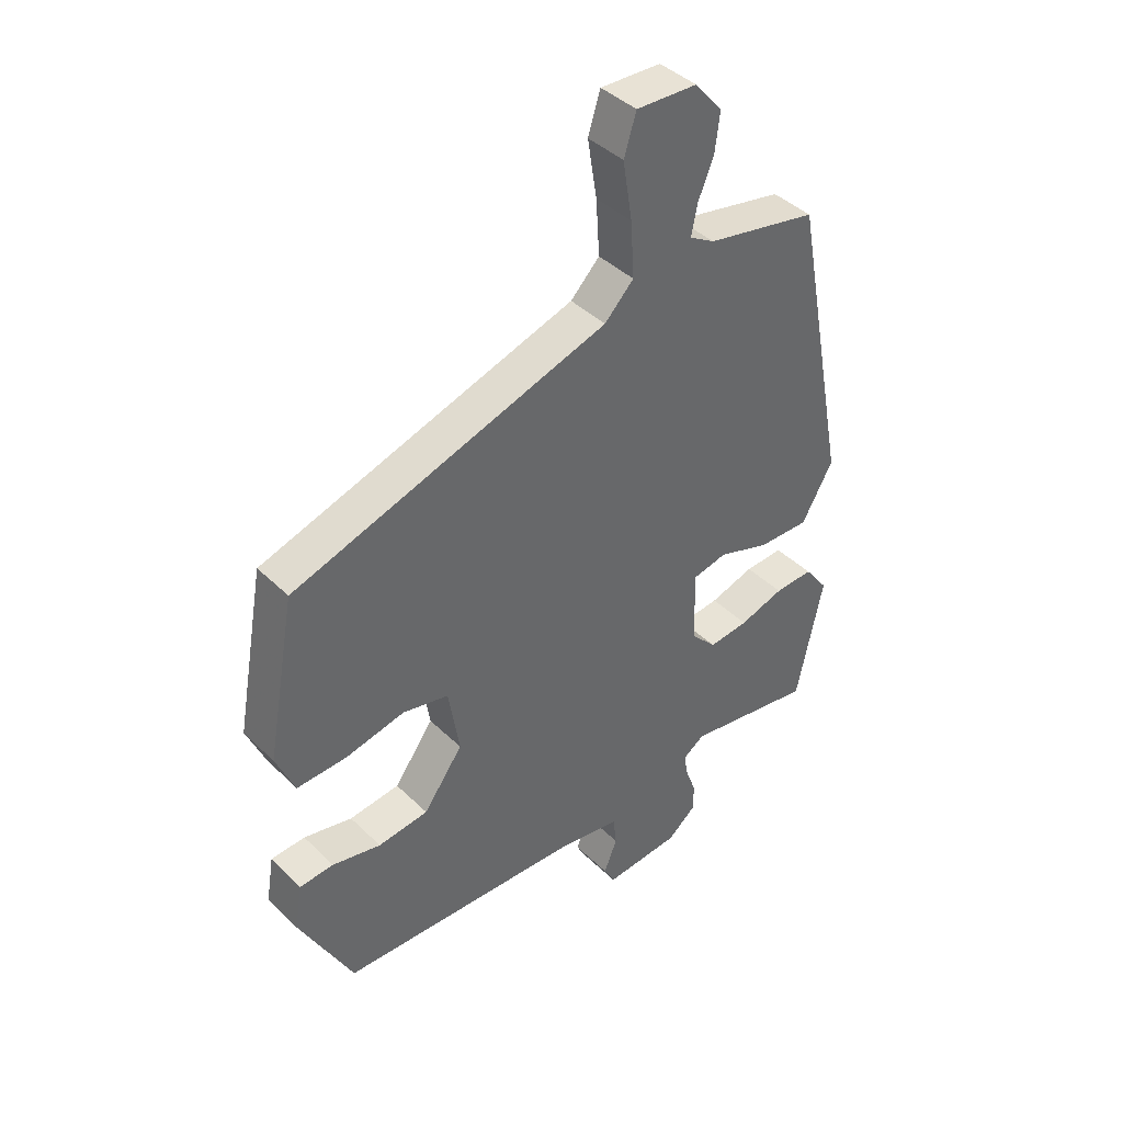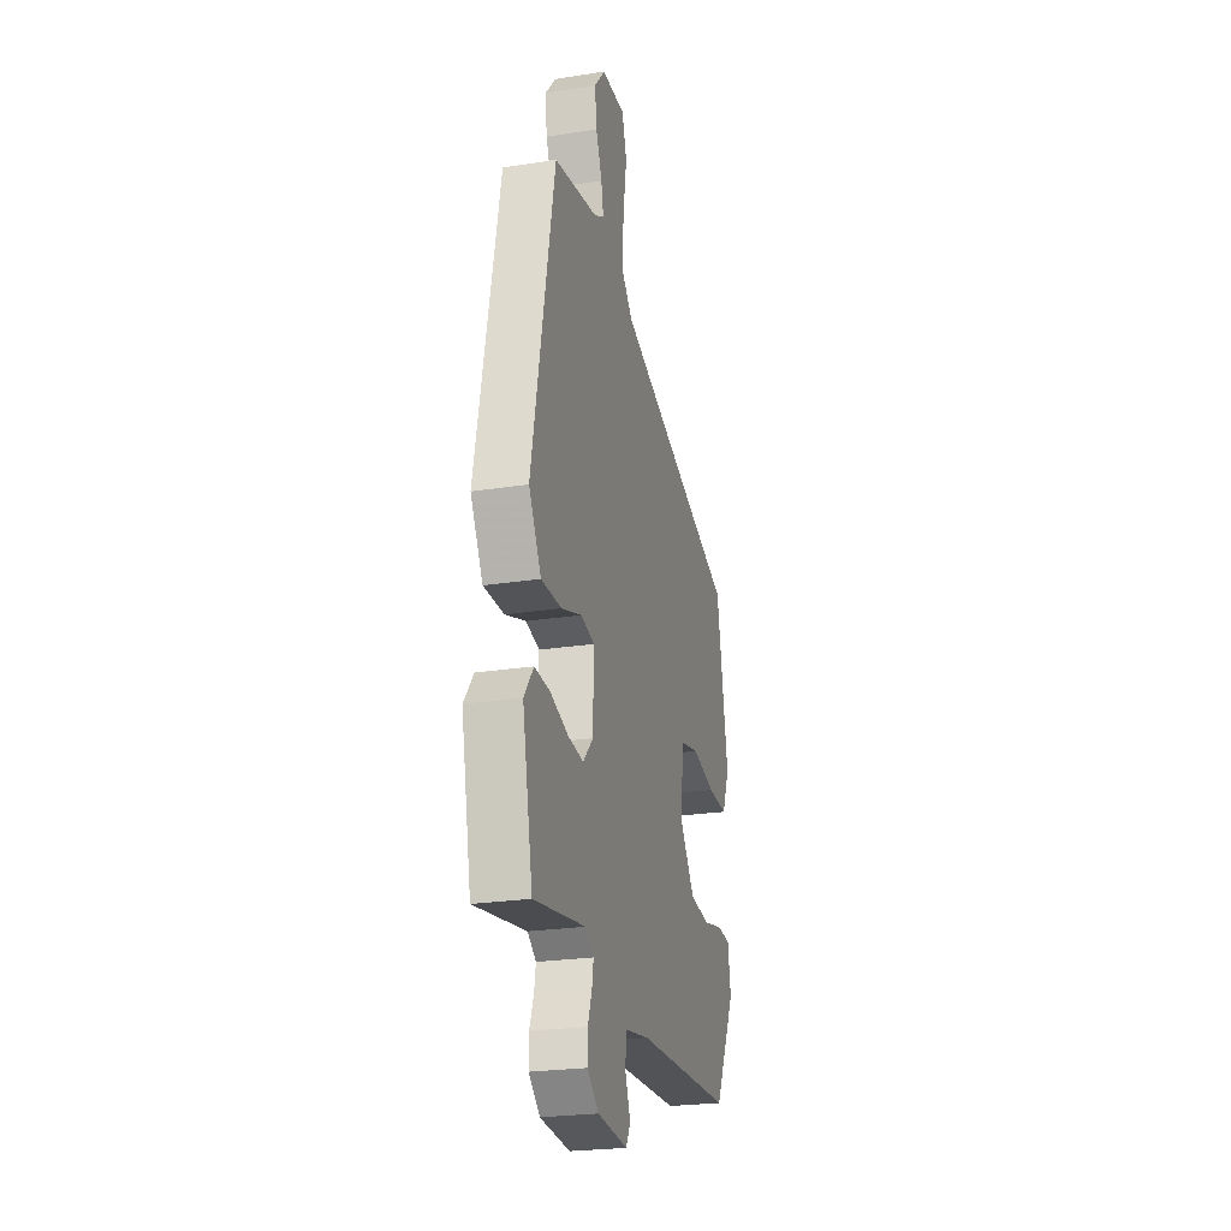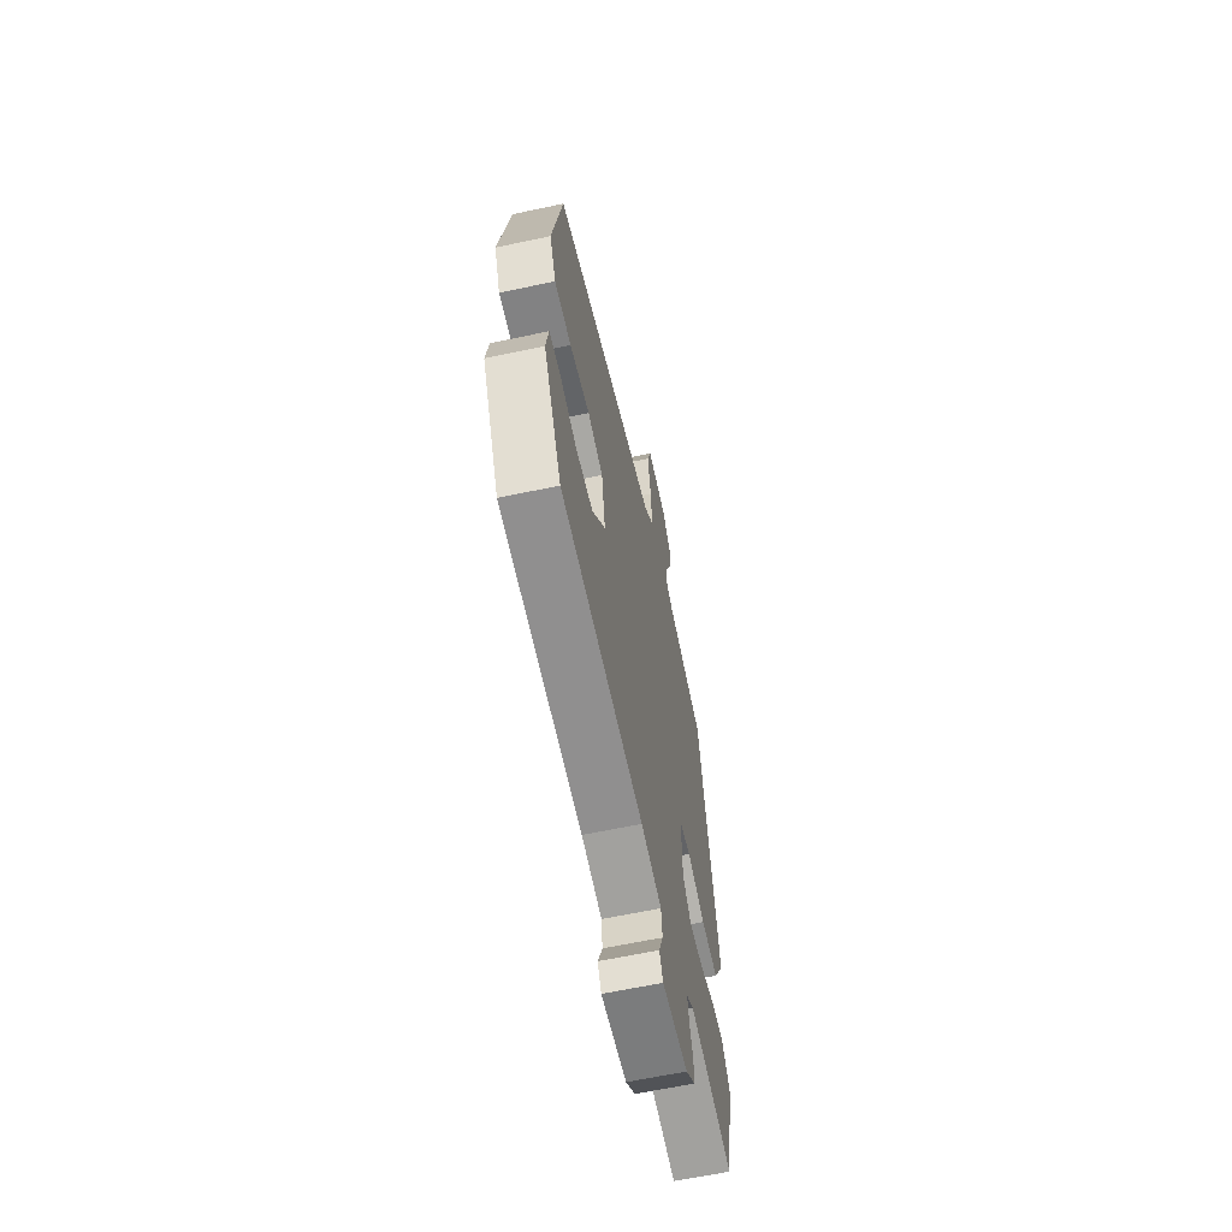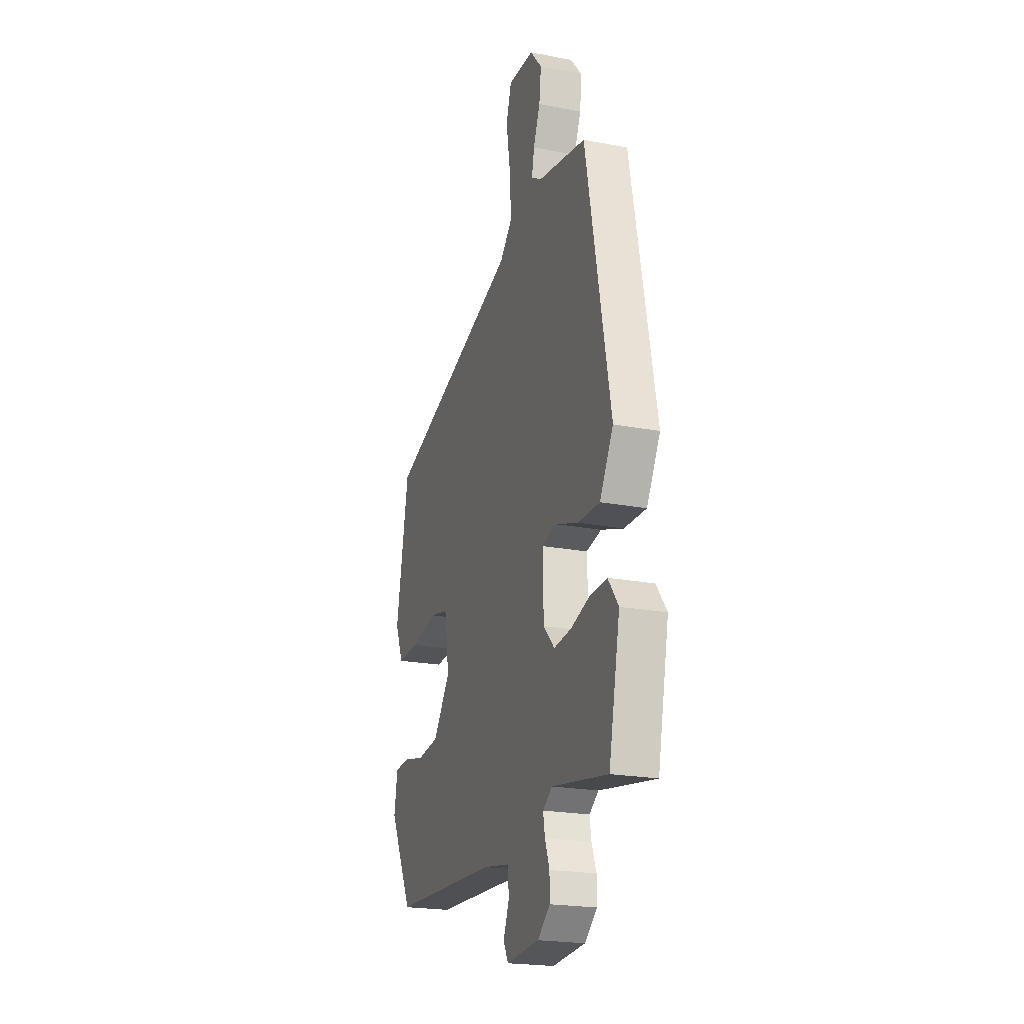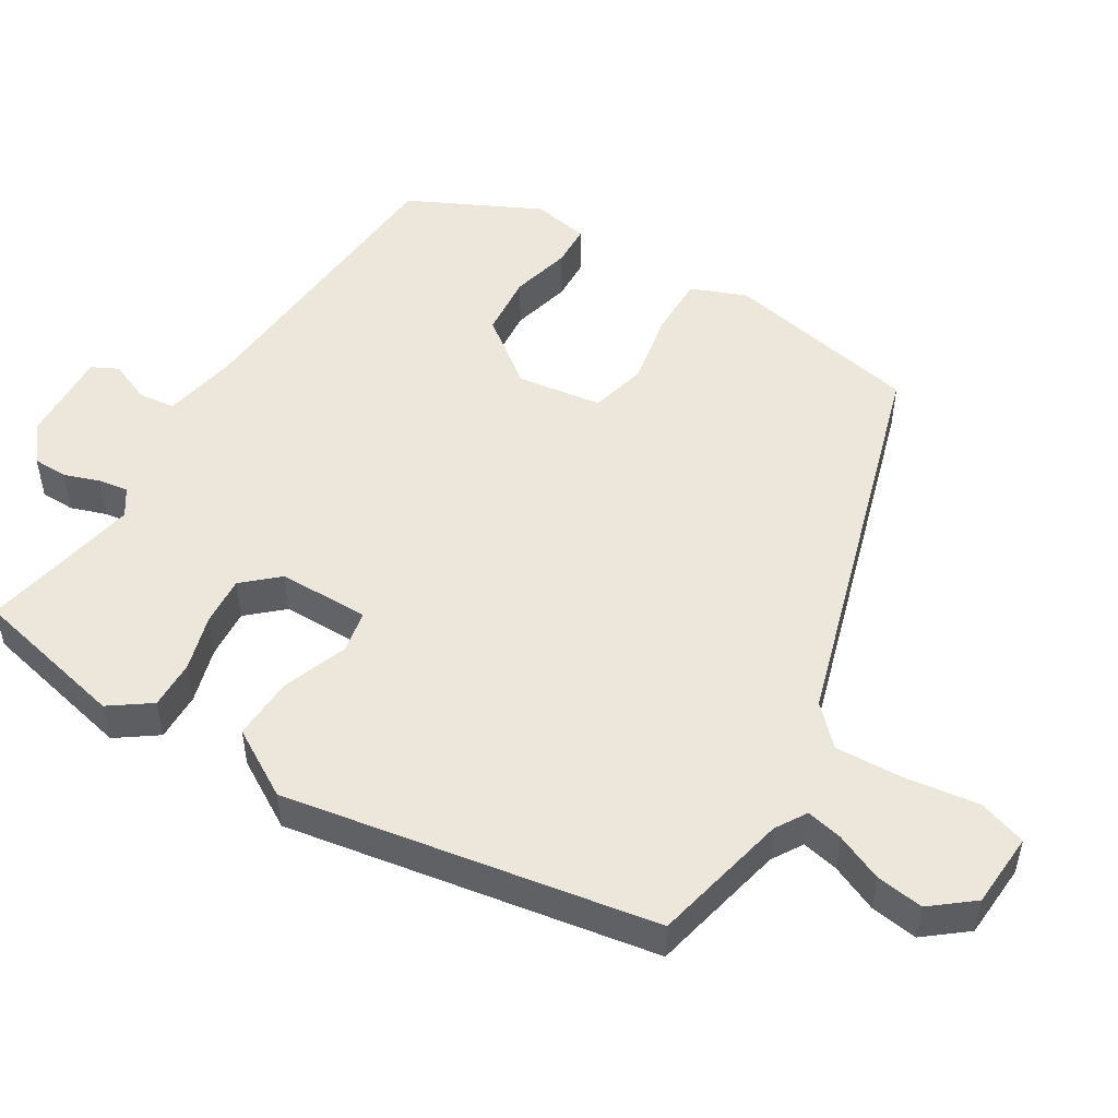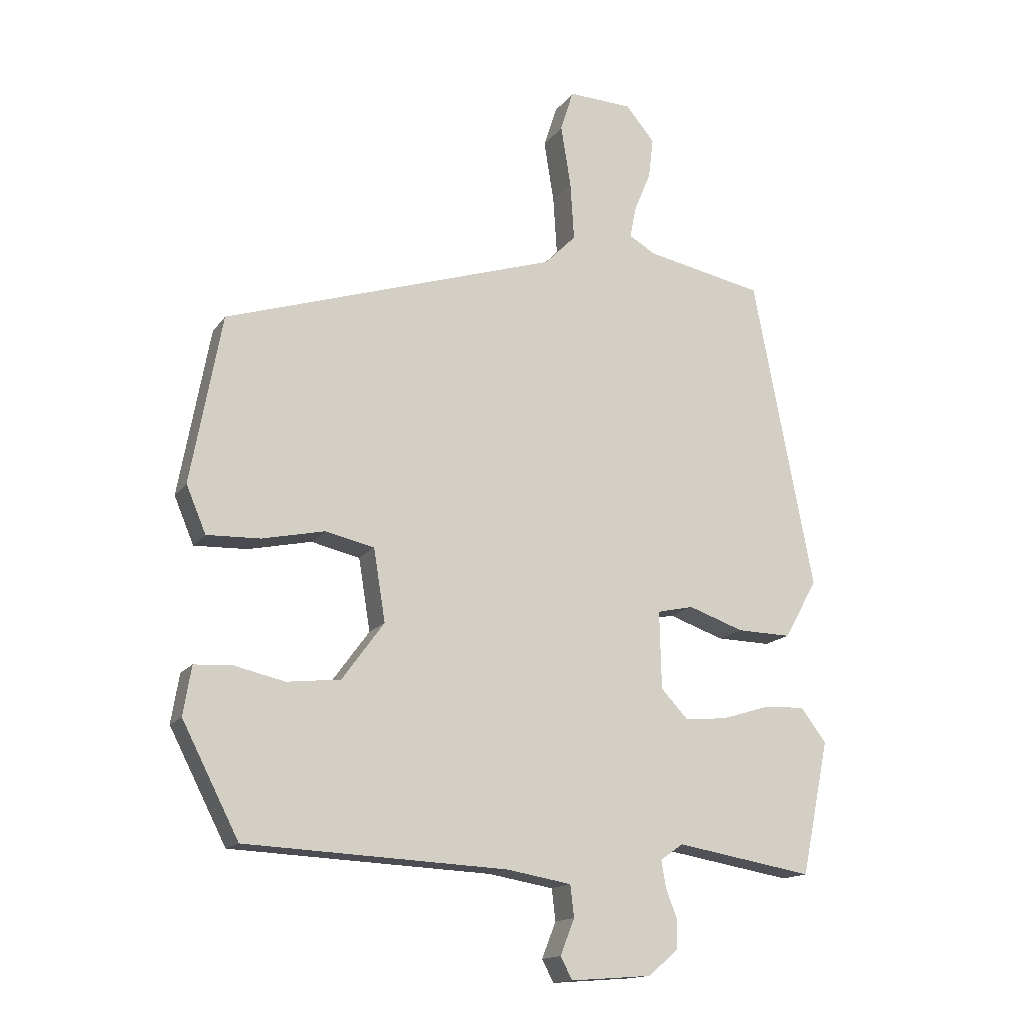
<metadata>
{"format":"obj","ext":"obj","renderer":"f3d","projection":"perspective","resolution":1024,"background":"white","views":[{"elev":41.5,"azim":139.3,"up":"+Z"},{"elev":-24.5,"azim":-75.6,"up":"+Z"},{"elev":-62.8,"azim":102.2,"up":"+Z"},{"elev":-21.6,"azim":-108.8,"up":"+Z"},{"elev":50.3,"azim":-57.4,"up":"+Y"},{"elev":-15.3,"azim":157.0,"up":"+Z"}]}
</metadata>
<code>
v -0.433 0.07 0.504
v -0.242 0.07 0.542
v -0.199 0.07 0.567
v -0.209 0.07 0.618
v -0.236 0.07 0.683
v -0.244 0.07 0.749
v -0.197 0.07 0.805
v -0.093 0.07 0.809
v -0.072 0.07 0.742
v -0.088 0.07 0.642
v -0.094 0.07 0.547
v -0.044 0.07 0.496
v 0.498 0.07 0.321
v 0.548 0.07 0.048
v 0.516 0.07 -0.028
v 0.43 0.07 -0.025
v 0.328 0.07 -0.003
v 0.249 0.07 -0.021
v 0.23 0.07 -0.138
v 0.298 0.07 -0.231
v 0.385 0.07 -0.241
v 0.469 0.07 -0.222
v 0.528 0.07 -0.226
v 0.541 0.07 -0.305
v 0.449 0.07 -0.484
v 0.026 0.07 -0.504
v -0.079 0.07 -0.522
v -0.085 0.07 -0.573
v -0.062 0.07 -0.631
v -0.081 0.07 -0.667
v -0.212 0.07 -0.657
v -0.261 0.07 -0.616
v -0.261 0.07 -0.568
v -0.243 0.07 -0.519
v -0.236 0.07 -0.478
v -0.273 0.07 -0.452
v -0.496 0.07 -0.49
v -0.541 0.07 -0.273
v -0.5 0.07 -0.218
v -0.433 0.07 -0.221
v -0.356 0.07 -0.245
v -0.287 0.07 -0.252
v -0.243 0.07 -0.205
v -0.24 0.07 -0.079
v -0.299 0.07 -0.066
v -0.389 0.07 -0.097
v -0.477 0.07 -0.099
v -0.531 0.07 -0.004
v -0.433 0 0.504
v -0.242 0 0.542
v -0.199 0 0.567
v -0.209 0 0.618
v -0.236 0 0.683
v -0.244 0 0.749
v -0.197 0 0.805
v -0.093 0 0.809
v -0.072 0 0.742
v -0.088 0 0.642
v -0.094 0 0.547
v -0.044 0 0.496
v 0.498 0 0.321
v 0.548 0 0.048
v 0.516 0 -0.028
v 0.43 0 -0.025
v 0.328 0 -0.003
v 0.249 0 -0.021
v 0.23 0 -0.138
v 0.298 0 -0.231
v 0.385 0 -0.241
v 0.469 0 -0.222
v 0.528 0 -0.226
v 0.541 0 -0.305
v 0.449 0 -0.484
v 0.026 0 -0.504
v -0.079 0 -0.522
v -0.085 0 -0.573
v -0.062 0 -0.631
v -0.081 0 -0.667
v -0.212 0 -0.657
v -0.261 0 -0.616
v -0.261 0 -0.568
v -0.243 0 -0.519
v -0.236 0 -0.478
v -0.273 0 -0.452
v -0.496 0 -0.49
v -0.541 0 -0.273
v -0.5 0 -0.218
v -0.433 0 -0.221
v -0.356 0 -0.245
v -0.287 0 -0.252
v -0.243 0 -0.205
v -0.24 0 -0.079
v -0.299 0 -0.066
v -0.389 0 -0.097
v -0.477 0 -0.099
v -0.531 0 -0.004
f 48 1 2
f 47 48 2
f 46 47 2
f 45 46 2
f 44 45 2 3
f 43 44 3
f 39 40 41
f 38 39 41
f 37 38 41
f 36 37 41
f 35 36 41 42
f 32 33 34
f 31 32 34
f 30 31 34
f 29 30 34
f 28 29 34
f 27 28 34 35
f 35 42 43
f 27 35 43
f 26 27 43
f 24 25 26
f 23 24 26
f 22 23 26
f 21 22 26
f 15 16 17
f 14 15 17
f 13 14 17
f 12 13 17
f 11 12 17 18
f 8 9 10
f 7 8 10
f 6 7 10
f 5 6 10
f 4 5 10
f 3 4 10 11
f 11 18 19
f 3 11 19
f 43 3 19
f 20 21 26 43
f 19 20 43
f 50 49 96
f 50 96 95
f 50 95 94
f 50 94 93
f 51 50 93 92
f 51 92 91
f 89 88 87
f 89 87 86
f 89 86 85
f 89 85 84
f 90 89 84 83
f 82 81 80
f 82 80 79
f 82 79 78
f 82 78 77
f 82 77 76
f 83 82 76 75
f 91 90 83
f 91 83 75
f 91 75 74
f 74 73 72
f 74 72 71
f 74 71 70
f 74 70 69
f 65 64 63
f 65 63 62
f 65 62 61
f 65 61 60
f 66 65 60 59
f 58 57 56
f 58 56 55
f 58 55 54
f 58 54 53
f 58 53 52
f 59 58 52 51
f 67 66 59
f 67 59 51
f 67 51 91
f 91 74 69 68
f 91 68 67
f 1 49 50 2
f 2 50 51 3
f 3 51 52 4
f 4 52 53 5
f 5 53 54 6
f 6 54 55 7
f 7 55 56 8
f 8 56 57 9
f 9 57 58 10
f 10 58 59 11
f 11 59 60 12
f 12 60 61 13
f 13 61 62 14
f 14 62 63 15
f 15 63 64 16
f 16 64 65 17
f 17 65 66 18
f 18 66 67 19
f 19 67 68 20
f 20 68 69 21
f 21 69 70 22
f 22 70 71 23
f 23 71 72 24
f 24 72 73 25
f 25 73 74 26
f 26 74 75 27
f 27 75 76 28
f 28 76 77 29
f 29 77 78 30
f 30 78 79 31
f 31 79 80 32
f 32 80 81 33
f 33 81 82 34
f 34 82 83 35
f 35 83 84 36
f 36 84 85 37
f 37 85 86 38
f 38 86 87 39
f 39 87 88 40
f 40 88 89 41
f 41 89 90 42
f 42 90 91 43
f 43 91 92 44
f 44 92 93 45
f 45 93 94 46
f 46 94 95 47
f 47 95 96 48
f 48 96 49 1

</code>
